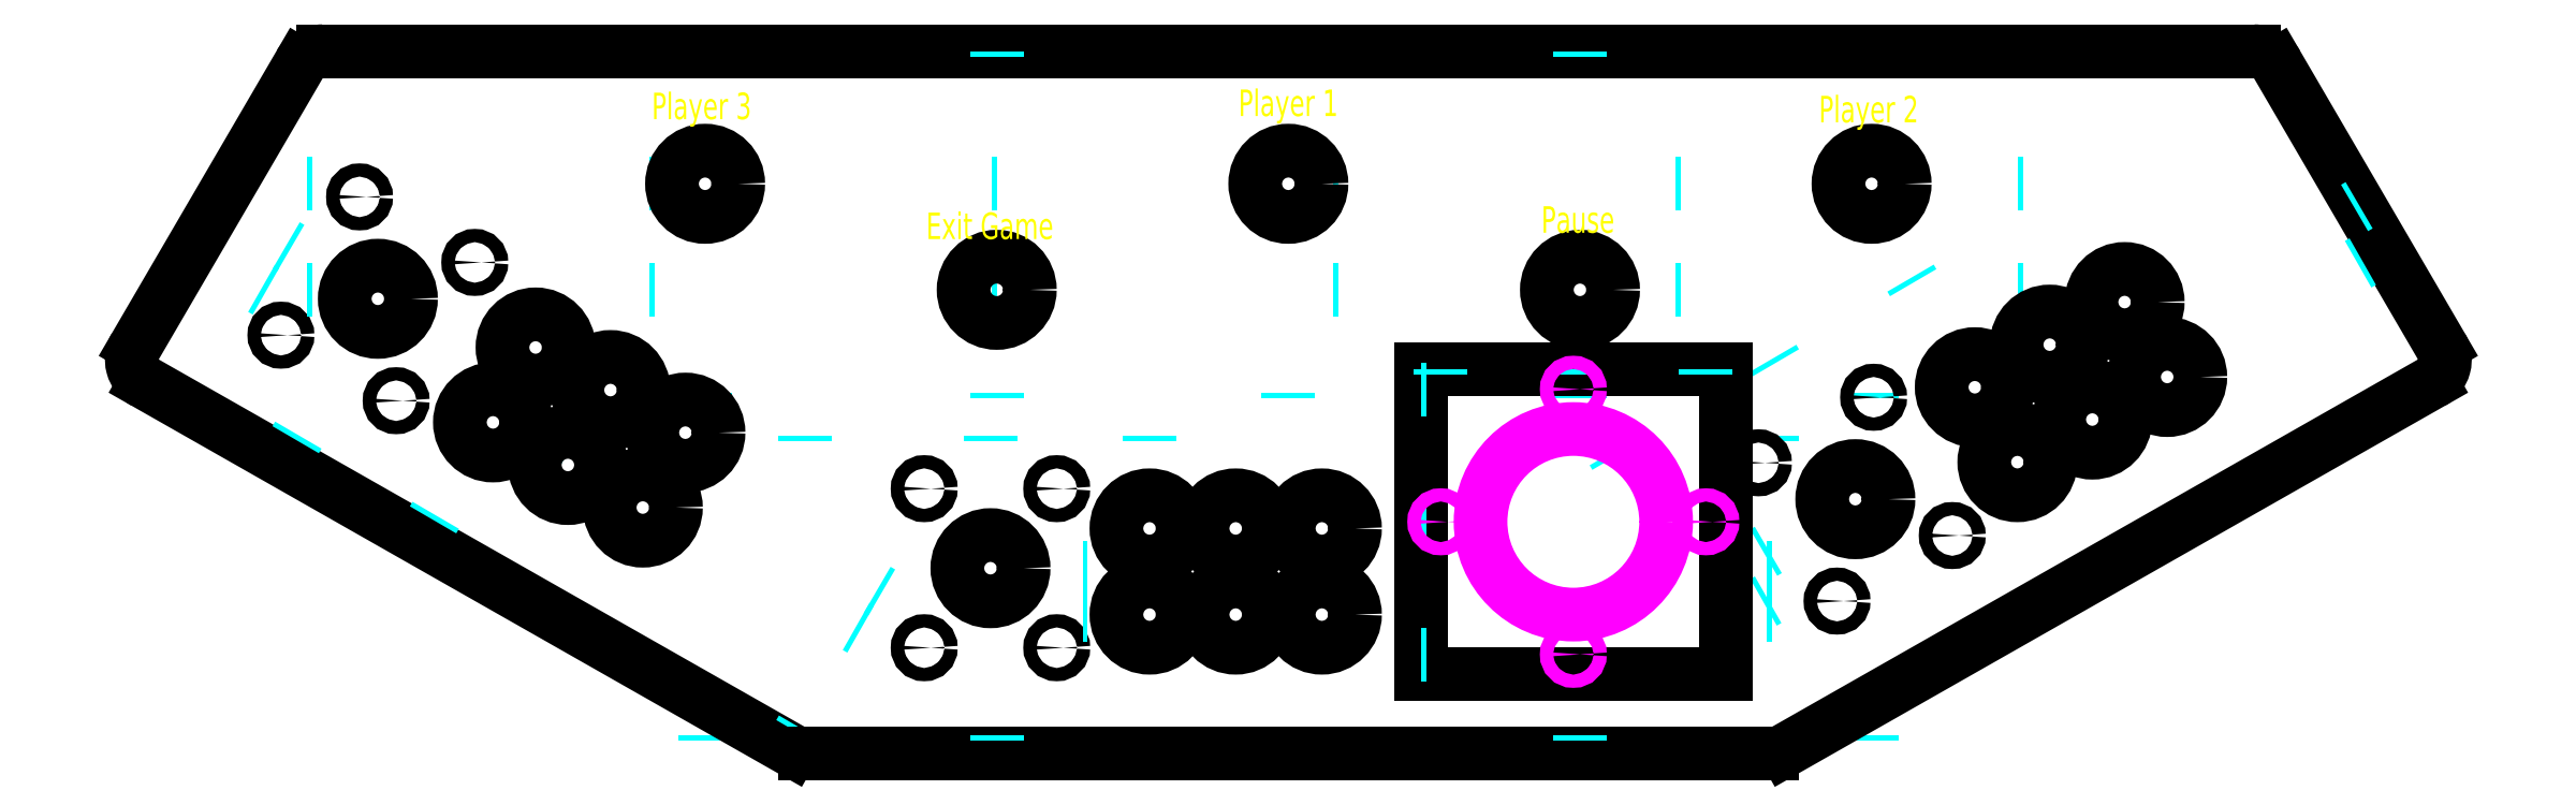
<metadata>
{"format":"dxf","ext":"dxf","renderer":"ezdxf+matplotlib","layout":"modelspace","background":"white","min_lineweight":24,"dpi":150}
</metadata>
<code>
0
SECTION
2
ENTITIES
0
LINE
8
Guidelines
10
6
20
12.5
30
0
11
43
21
12.5
31
0
0
LINE
8
Guidelines
10
24.5
20
15
30
0
11
24.5
21
1.75
31
0
0
LINE
8
Guidelines
10
35.5
20
15
30
0
11
35.5
21
1.75
31
0
0
LINE
8
Guidelines
10
13.5
20
15
30
0
11
13.5
21
1.75
31
0
0
CIRCLE
8
0
10
13.5
20
12.5
30
0
40
0.625
0
CIRCLE
8
0
10
24.5
20
12.5
30
0
40
0.625
0
CIRCLE
8
0
10
35.5
20
12.5
30
0
40
0.625
0
ARC
8
0
10
3.187
20
9.185
30
0
40
0.5
50
149.7
51
240.4
0
LINE
8
0
10
2.755
20
9.437
30
0
11
5.855
21
14.75
31
0
0
ARC
8
0
10
6.287
20
14.5
30
0
40
0.5
50
90
51
149.7
0
LINE
8
0
10
6.287
20
15
30
0
11
42.71
21
15
31
0
0
ARC
8
0
10
42.71
20
14.5
30
0
40
0.5
50
30.26
51
90
0
LINE
8
0
10
43.14
20
14.75
30
0
11
46.25
21
9.437
31
0
0
ARC
8
0
10
45.81
20
9.185
30
0
40
0.5
50
299.6
51
30.26
0
LINE
8
0
10
46.06
20
8.75
30
0
11
33.86
21
1.815
31
0
0
ARC
8
0
10
33.62
20
2.25
30
0
40
0.5
50
270
51
299.6
0
LINE
8
0
10
15.14
20
1.815
30
0
11
2.939
21
8.75
31
0
0
ARC
8
0
10
15.38
20
2.25
30
0
40
0.5
50
240.4
51
270
0
DIMENSION
8
Measurements
10
42.96
20
20
30
0
11
24.5
21
20.07
31
0
70
0
71
5
72
1
41
1
42
0
1

3
Standard
13
6.038
23
14.93
33
0
14
42.96
24
14.93
34
0
50
0
0
DIMENSION
8
Measurements
10
46.3
20
20
30
0
11
44.63
21
20.07
31
0
70
0
71
5
72
1
41
1
42
0
1

3
Standard
13
42.96
23
14.93
33
0
14
46.3
24
9.055
34
0
50
0
0
DIMENSION
8
Measurements
10
49
20
9.055
30
0
11
48.92
21
11.99
31
0
70
0
71
5
72
1
41
1
42
0
1

3
Standard
13
42.96
23
14.93
33
0
14
46.3
24
9.055
34
0
50
90
0
DIMENSION
8
Measurements
10
49
20
1.767
30
0
11
48.92
21
5.411
31
0
70
0
71
5
72
1
41
1
42
0
1

3
Standard
13
46.3
23
9.055
33
0
14
33.75
24
1.767
34
0
50
90
0
DIMENSION
8
Measurements
10
37.5
20
15
30
0
11
37.42
21
13.75
31
0
70
0
71
5
72
1
41
1
42
0
1

3
Standard
13
35.5
23
12.5
33
0
14
35.5
24
15
34
0
50
90
0
DIMENSION
8
Measurements
10
35.5
20
10
30
0
11
30
21
10.07
31
0
70
0
71
5
72
1
41
1
42
0
1

3
Standard
13
24.5
23
12.5
33
0
14
35.5
24
12.5
34
0
50
0
0
DIMENSION
8
Measurements
10
24.5
20
12.5
30
0
11
25.18
21
13.19
31
0
70
4
71
5
72
1
41
1
42
0
1

3
Standard
15
24.97
25
12.91
35
0
40
0
0
DIMENSION
8
Measurements
10
33.75
20
-7e-16
30
0
11
24.5
21
0.075
31
0
70
0
71
5
72
1
41
1
42
0
1

3
Standard
13
15.25
23
1.767
33
0
14
33.75
24
1.767
34
0
50
0
0
DIMENSION
8
Measurements
10
13.5
20
10
30
0
11
19
21
10.07
31
0
70
0
71
5
72
1
41
1
42
0
1

3
Standard
13
24.5
23
12.5
33
0
14
13.5
24
12.5
34
0
50
0
0
LINE
8
Guidelines
10
15.28
20
2.131
30
0
11
18.38
21
7.446
31
0
0
LINE
8
Guidelines
10
30.62
20
7.446
30
0
11
33.72
21
2.131
31
0
0
LINE
8
Guidelines
10
44.69
20
12.09
30
0
11
32.17
21
4.788
31
0
0
LINE
8
Guidelines
10
16.83
20
4.788
30
0
11
4.305
21
12.09
31
0
0
LINE
8
Guidelines
10
5.778
20
7.673
30
0
11
8.879
21
12.99
31
0
0
LINE
8
Guidelines
10
15.38
20
7.75
30
0
11
15.38
21
1.75
31
0
0
LINE
8
0
10
33.62
20
1.75
30
0
11
15.38
21
1.75
31
0
0
LINE
8
Guidelines
10
33.62
20
7.75
30
0
11
33.62
21
1.75
31
0
0
LINE
8
Guidelines
10
33.62
20
5.25
30
0
11
15.38
21
5.25
31
0
0
LINE
8
Guidelines
10
18.88
20
7.75
30
0
11
18.88
21
1.75
31
0
0
LINE
8
Guidelines
10
33.64
20
9.209
30
0
11
36.74
21
3.894
31
0
0
INSERT
8
Proposed Layout
2
Joystick
10
18.88
20
5.25
30
0
44
1
45
1
0
INSERT
8
Proposed Layout
2
Joystick
10
7.328
20
10.33
30
0
50
150.4
44
1
45
1
0
INSERT
8
Proposed Layout
2
Joystick
10
35.19
20
6.552
30
0
50
209.6
44
1
45
1
0
DIMENSION
8
Measurements
10
17
20
1.75
30
0
11
16.93
21
3.5
31
0
70
0
71
5
72
0
41
1
42
0
1

3
Standard
13
18.88
23
5.25
33
0
14
18.88
24
1.75
34
0
50
90
0
DIMENSION
8
Measurements
10
16
20
1.75
30
0
11
15.93
21
4.25
31
0
70
0
71
5
72
0
41
1
42
0
1

3
Standard
13
17.63
23
6.75
33
0
14
17.63
24
1.75
34
0
50
90
0
DIMENSION
8
Measurements
10
21.88
20
8
30
0
11
20.38
21
8.075
31
0
70
0
71
5
72
0
41
1
42
0
1

3
Standard
13
18.88
23
5.25
33
0
14
21.88
24
6.25
34
0
50
0
0
LINE
8
Guidelines
10
19
20
15
30
0
11
19
21
1.75
31
0
0
LINE
8
Guidelines
10
30
20
15
30
0
11
30
21
1.75
31
0
0
LINE
8
Guidelines
10
6
20
10.5
30
0
11
43
21
10.5
31
0
0
INSERT
8
Proposed Layout
2
Buttons
10
19
20
10.5
30
0
44
2
45
2
0
INSERT
8
Proposed Layout
2
Buttons
10
30
20
10.5
30
0
44
2
45
2
0
MTEXT
8
Text
10
29.27
20
12.08
30
0
40
0.5
41
100
71
1
72
2
1
Pause
7
normallatin1
50
0
73
0
44
1
0
MTEXT
8
Text
10
17.67
20
11.96
30
0
40
0.5
41
100
71
1
72
2
1
Exit\~Game
7
normallatin1
50
0
73
0
44
1
0
MTEXT
8
Text
10
23.56
20
14.28
30
0
40
0.5
41
100
71
1
72
2
1
Player\~1
7
normallatin1
50
0
73
0
44
1
0
MTEXT
8
Text
10
34.5
20
14.16
30
0
40
0.5
41
100
71
1
72
2
1
Player\~2
7
normallatin1
50
0
73
0
44
1
0
MTEXT
8
Text
10
12.49
20
14.22
30
0
40
0.5
41
100
71
1
72
2
1
Player\~3
7
normallatin1
50
0
73
0
44
1
0
LINE
8
Guidelines
10
21.88
20
7.75
30
0
11
21.88
21
1.75
31
0
0
LINE
8
Guidelines
10
33.62
20
4.375
30
0
11
15.38
21
4.375
31
0
0
INSERT
8
Proposed Layout
2
Buttons
10
21.88
20
4.375
30
0
70
3
71
2
44
1.625
45
1.625
0
DIMENSION
8
Measurements
10
23.51
20
8
30
0
11
22.69
21
8.075
31
0
70
0
71
5
72
1
41
1
42
0
1

3
Standard
13
21.88
23
6
33
0
14
23.51
24
6
34
0
50
0
0
DIMENSION
8
Measurements
10
25.13
20
8
30
0
11
24.32
21
8.075
31
0
70
0
71
5
72
1
41
1
42
0
1

3
Standard
13
23.51
23
6
33
0
14
25.13
24
6
34
0
50
0
0
DIMENSION
8
Measurements
10
26.25
20
1.75
30
0
11
26.18
21
3.062
31
0
70
0
71
5
72
1
41
1
42
0
1

3
Standard
13
25.13
23
4.375
33
0
14
25.13
24
1.75
34
0
50
90
0
DIMENSION
8
Measurements
10
26.5
20
1.75
30
0
11
26.43
21
3.875
31
0
70
0
71
5
72
1
41
1
42
0
1

3
Standard
13
25.13
23
6
33
0
14
25.13
24
1.75
34
0
50
90
0
LINE
8
Guidelines
10
16.43
20
4.097
30
0
11
4.237
21
11.03
31
0
0
LINE
8
Guidelines
10
44.76
20
11.03
30
0
11
32.57
21
4.097
31
0
0
LINE
8
Guidelines
10
36.23
20
10.72
30
0
11
39.34
21
5.406
31
0
0
LINE
8
Guidelines
10
8.369
20
6.162
30
0
11
11.47
21
11.48
31
0
0
INSERT
8
Proposed Layout
2
Buttons
10
9.5
20
8
30
0
50
-29.62
70
3
71
2
44
1.625
45
1.625
0
INSERT
8
Proposed Layout
2
Buttons
10
38.25
20
7.25
30
0
50
29.62
70
3
71
2
44
1.625
45
1.625
0
INSERT
8
Guidelines
2
Trackball
10
27
20
9
30
0
44
2
45
2
0
LINE
8
Guidelines
10
29.88
20
9
30
0
11
29.88
21
3.25
31
0
0
LINE
8
Guidelines
10
27
20
6.125
30
0
11
32.75
21
6.125
31
0
0
LINE
8
Guidelines
10
32.38
20
9
30
0
11
32.38
21
3.25
31
0
0
LINE
8
Guidelines
10
27.38
20
9
30
0
11
27.38
21
3.25
31
0
0
CIRCLE
8
Proposed Layout
10
32.38
20
6.125
30
0
40
0.125
0
CIRCLE
8
Proposed Layout
10
27.38
20
6.125
30
0
40
0.125
0
LINE
8
Guidelines
10
27
20
3.625
30
0
11
32.75
21
3.625
31
0
0
LINE
8
Guidelines
10
27
20
8.625
30
0
11
32.75
21
8.625
31
0
0
CIRCLE
8
Proposed Layout
10
29.88
20
8.625
30
0
40
0.125
0
CIRCLE
8
Proposed Layout
10
29.88
20
3.625
30
0
40
0.125
0
CIRCLE
8
Proposed Layout
10
29.88
20
6.125
30
0
40
1.75
0
DIMENSION
8
Measurements
10
17.63
20
8
30
0
11
18.26
21
8.075
31
0
70
0
71
5
72
1
41
1
42
0
1

3
Standard
13
18.88
23
5.25
33
0
14
17.63
24
6.75
34
0
50
0
0
DIMENSION
8
Measurements
10
29.88
20
9.75
30
0
11
27.5
21
9.825
31
0
70
0
71
5
72
1
41
1
42
0
1

3
Standard
13
25.13
23
6
33
0
14
29.88
24
6.125
34
0
50
0
0
DIMENSION
8
Measurements
10
32.38
20
9.75
30
0
11
31.12
21
9.825
31
0
70
0
71
5
72
1
41
1
42
0
1

3
Standard
13
29.88
23
6.125
33
0
14
32.38
24
6.125
34
0
50
0
0
DIMENSION
8
Measurements
10
33.75
20
1.75
30
0
11
33.67
21
3.938
31
0
70
0
71
5
72
1
41
1
42
0
1

3
Standard
13
29.88
23
6.125
33
0
14
29.88
24
1.75
34
0
50
90
0
DIMENSION
8
Measurements
10
33.75
20
8.625
30
0
11
33.67
21
7.375
31
0
70
0
71
5
72
1
41
1
42
0
1

3
Standard
13
29.88
23
6.125
33
0
14
29.88
24
8.625
34
0
50
90
0
DIMENSION
8
Measurements
10
19
20
16.5
30
0
11
21.75
21
16.57
31
0
70
0
71
5
72
1
41
1
42
0
1

3
Standard
13
24.5
23
12.5
33
0
14
19
24
10.5
34
0
50
0
0
DIMENSION
8
Measurements
10
16.5
20
15
30
0
11
16.43
21
12.75
31
0
70
0
71
5
72
1
41
1
42
0
1

3
Standard
13
19
23
10.5
33
0
14
19
24
15
34
0
50
90
0
ENDSEC
0
EOF

</code>
